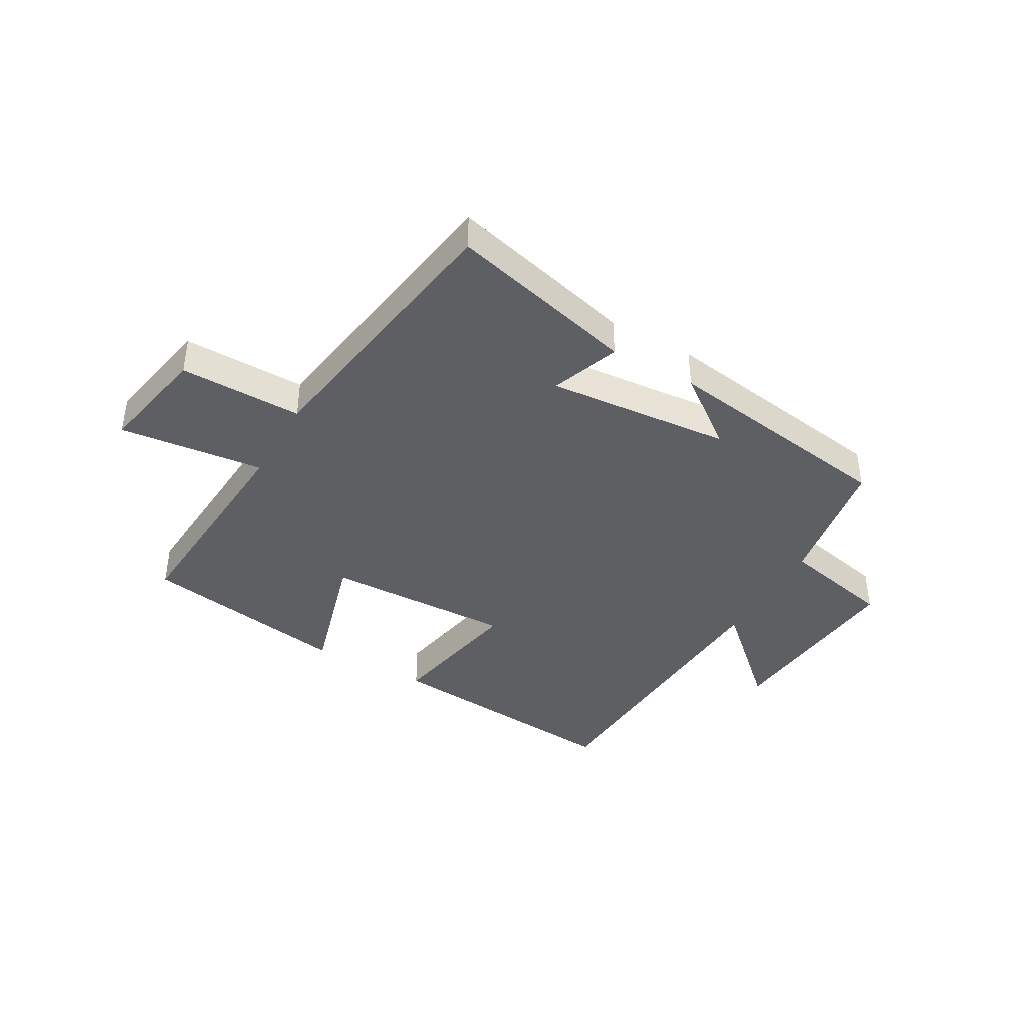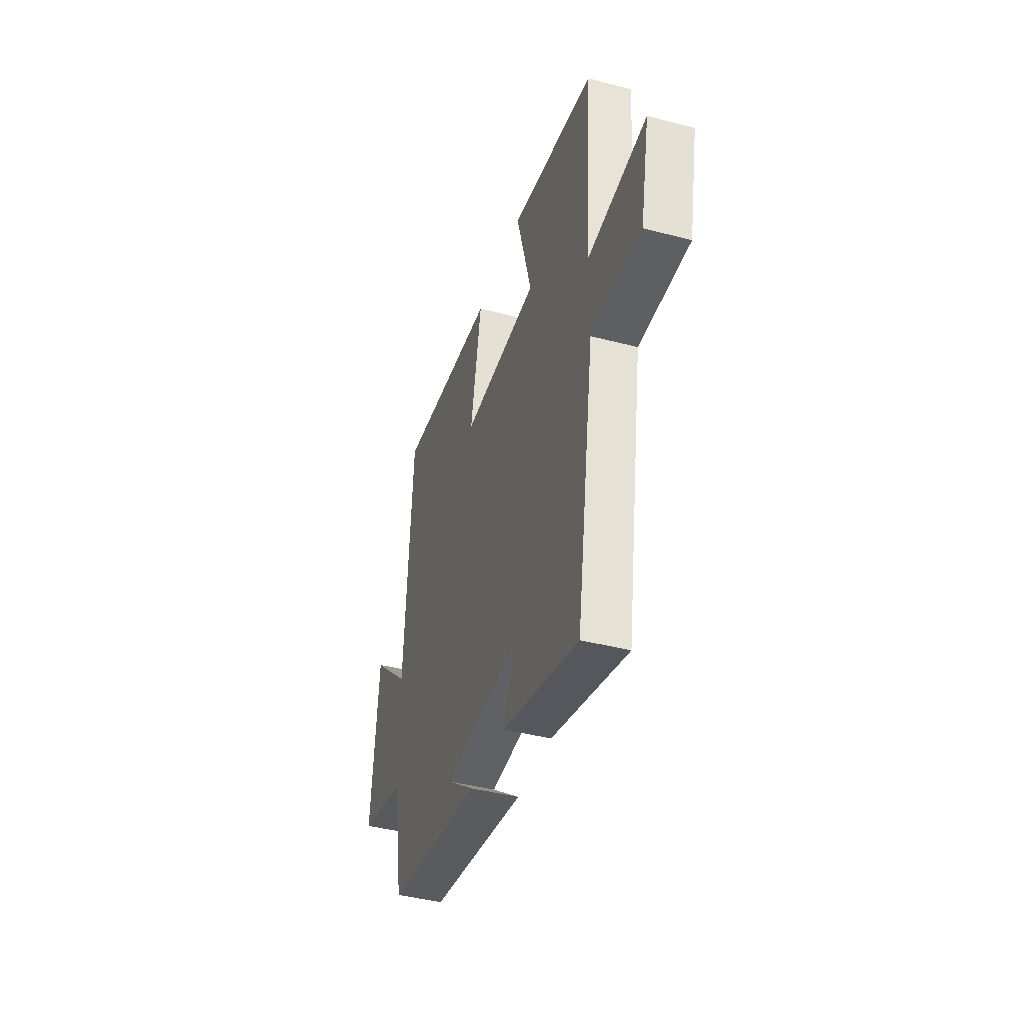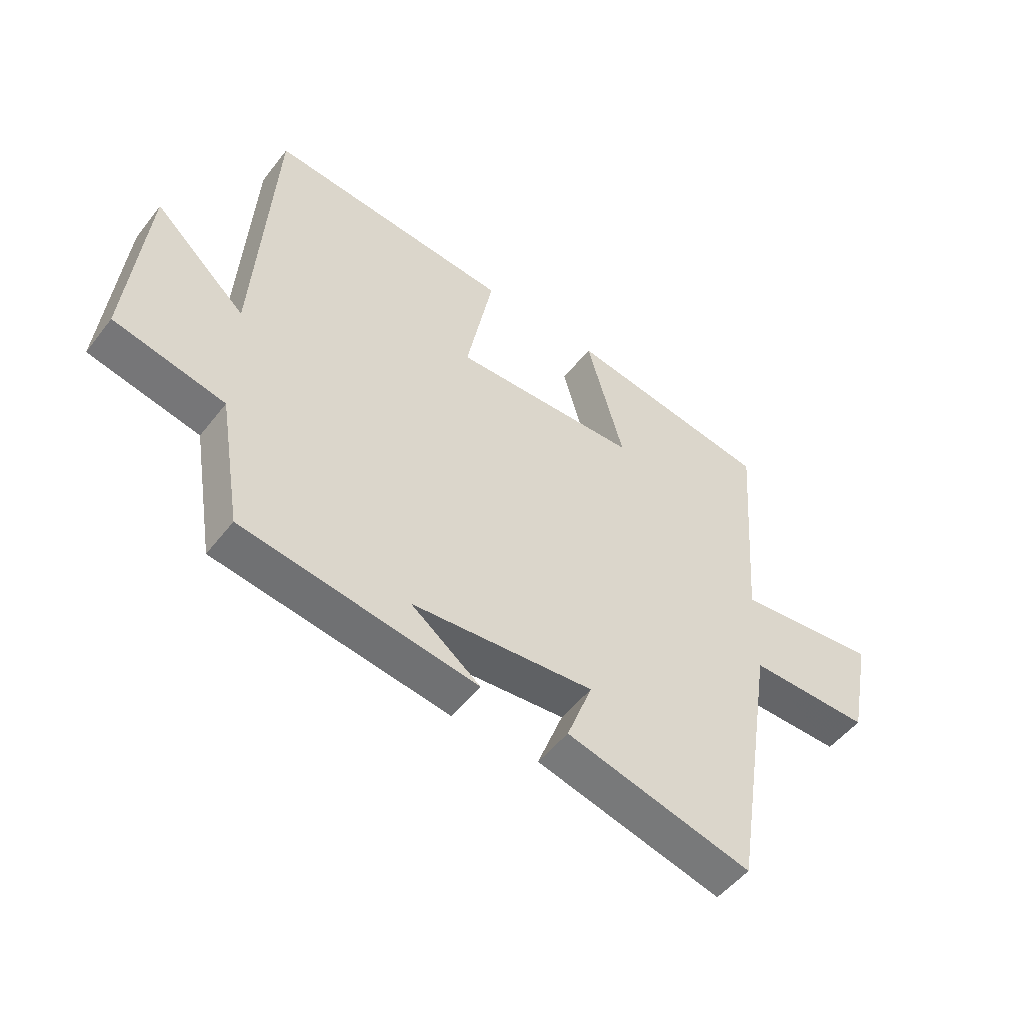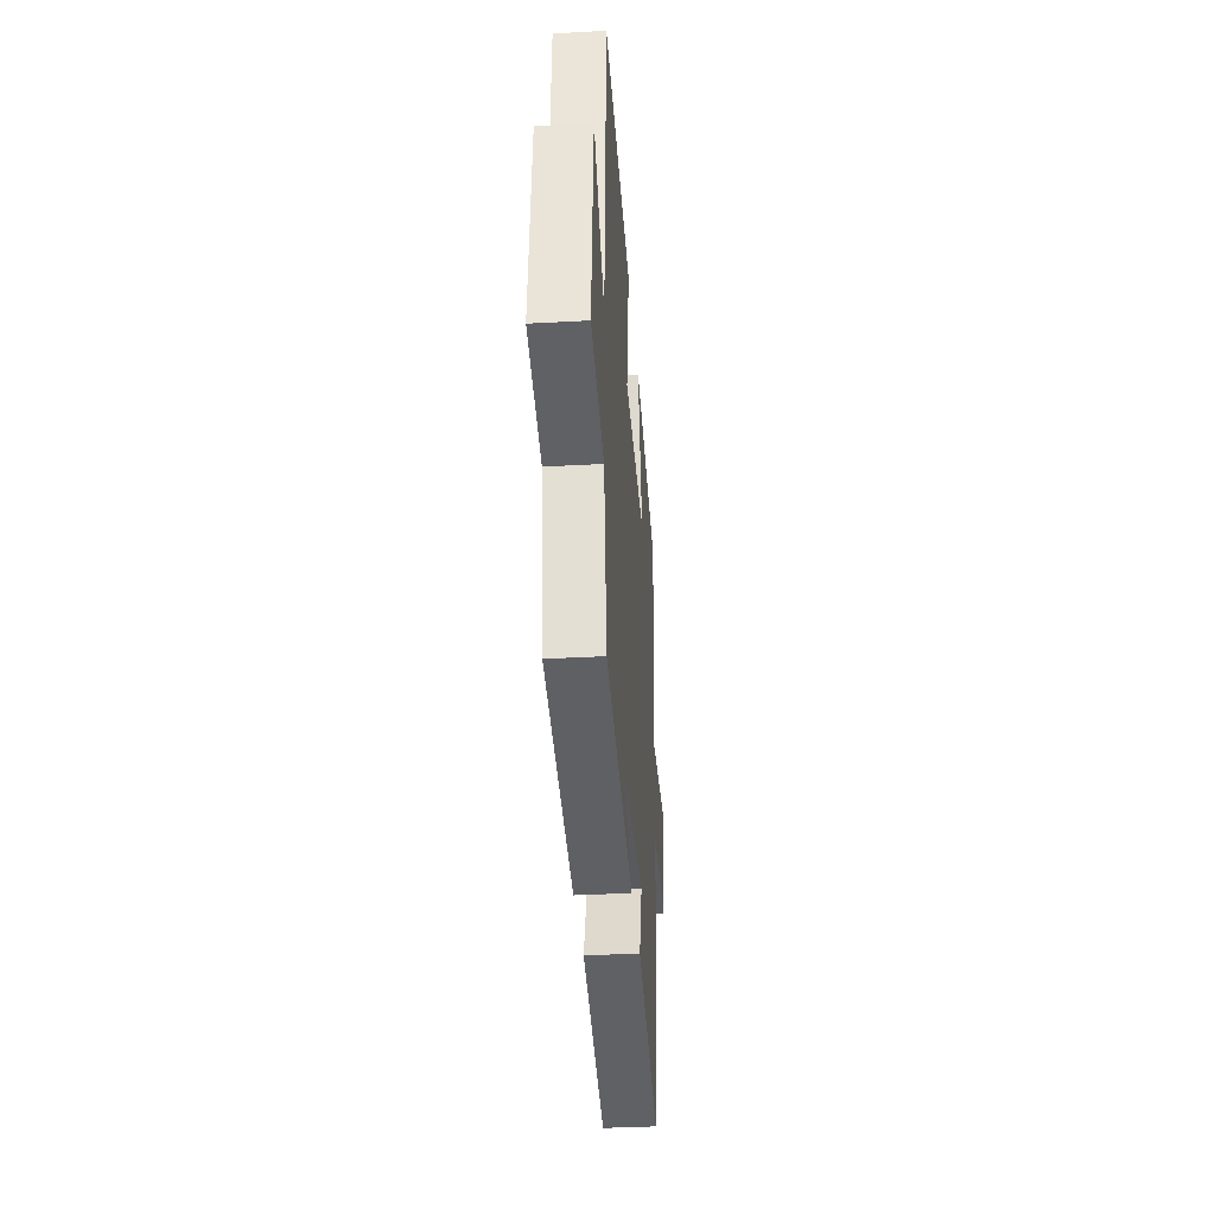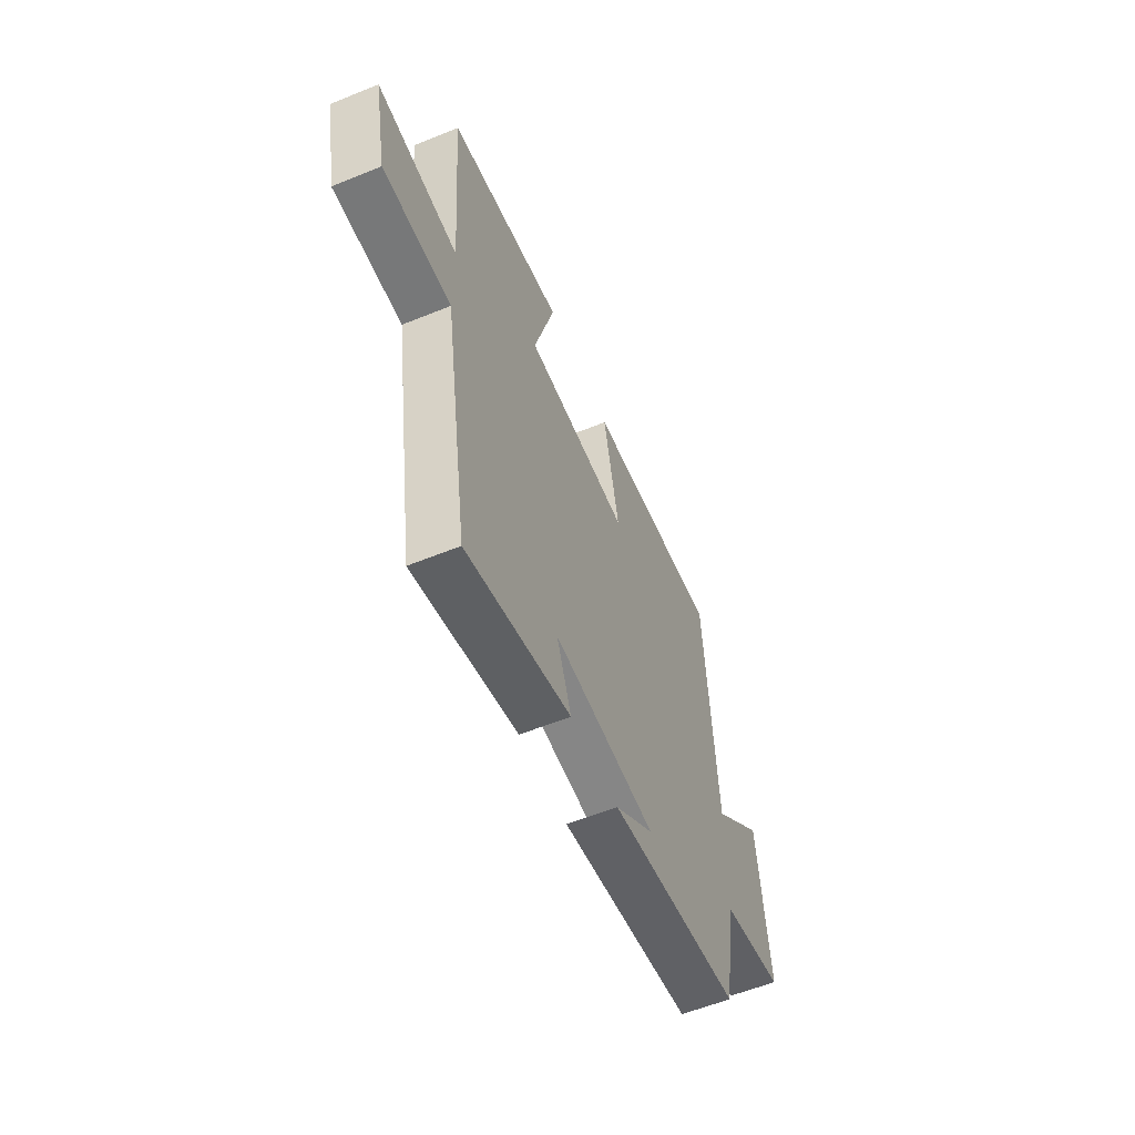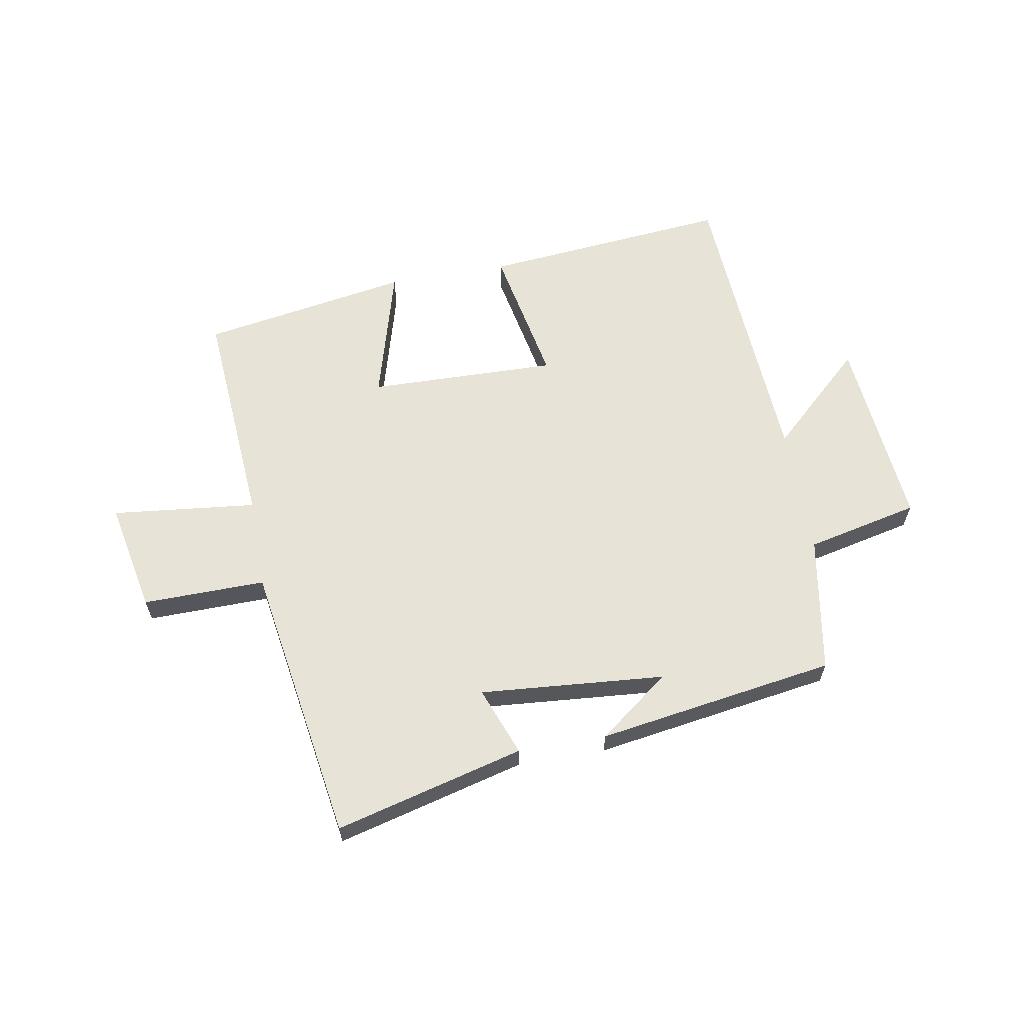
<metadata>
{"format":"obj","ext":"obj","renderer":"f3d","projection":"perspective","resolution":1024,"background":"white","views":[{"elev":-40.6,"azim":150.6,"up":"+Y"},{"elev":-41.5,"azim":72.4,"up":"+Z"},{"elev":-51.0,"azim":-36.5,"up":"+Z"},{"elev":-35.5,"azim":-85.8,"up":"+Z"},{"elev":-58.1,"azim":112.8,"up":"+Z"},{"elev":62.6,"azim":170.0,"up":"+Y"}]}
</metadata>
<code>
v 0.528 0.07 0.44
v 0.5 0.07 0.057
v 0.749 0.07 0.084
v 0.711 0.07 -0.106
v 0.5 0.07 -0.103
v 0.424 0.07 -0.584
v 0.1 0.07 -0.5
v 0.145 0.07 -0.382
v -0.173 0.07 -0.408
v -0.052 0.07 -0.5
v -0.461 0.07 -0.437
v -0.5 0.07 -0.202
v -0.693 0.07 -0.159
v -0.661 0.07 0.173
v -0.5 0.07 0.024
v -0.468 0.07 0.539
v -0.042 0.07 0.5
v -0.089 0.07 0.26
v 0.235 0.07 0.268
v 0.17 0.07 0.5
v 0.528 0 0.44
v 0.5 0 0.057
v 0.749 0 0.084
v 0.711 0 -0.106
v 0.5 0 -0.103
v 0.424 0 -0.584
v 0.1 0 -0.5
v 0.145 0 -0.382
v -0.173 0 -0.408
v -0.052 0 -0.5
v -0.461 0 -0.437
v -0.5 0 -0.202
v -0.693 0 -0.159
v -0.661 0 0.173
v -0.5 0 0.024
v -0.468 0 0.539
v -0.042 0 0.5
v -0.089 0 0.26
v 0.235 0 0.268
v 0.17 0 0.5
f 19 20 1 2
f 18 19 2
f 15 16 17 18
f 15 18 2
f 12 13 14 15
f 12 15 2
f 9 10 11 12
f 8 9 12 2
f 5 6 7 8
f 5 8 2
f 2 3 4 5
f 22 21 40 39
f 22 39 38
f 38 37 36 35
f 22 38 35
f 35 34 33 32
f 22 35 32
f 32 31 30 29
f 22 32 29 28
f 28 27 26 25
f 22 28 25
f 25 24 23 22
f 1 21 22 2
f 2 22 23 3
f 3 23 24 4
f 4 24 25 5
f 5 25 26 6
f 6 26 27 7
f 7 27 28 8
f 8 28 29 9
f 9 29 30 10
f 10 30 31 11
f 11 31 32 12
f 12 32 33 13
f 13 33 34 14
f 14 34 35 15
f 15 35 36 16
f 16 36 37 17
f 17 37 38 18
f 18 38 39 19
f 19 39 40 20
f 20 40 21 1

</code>
